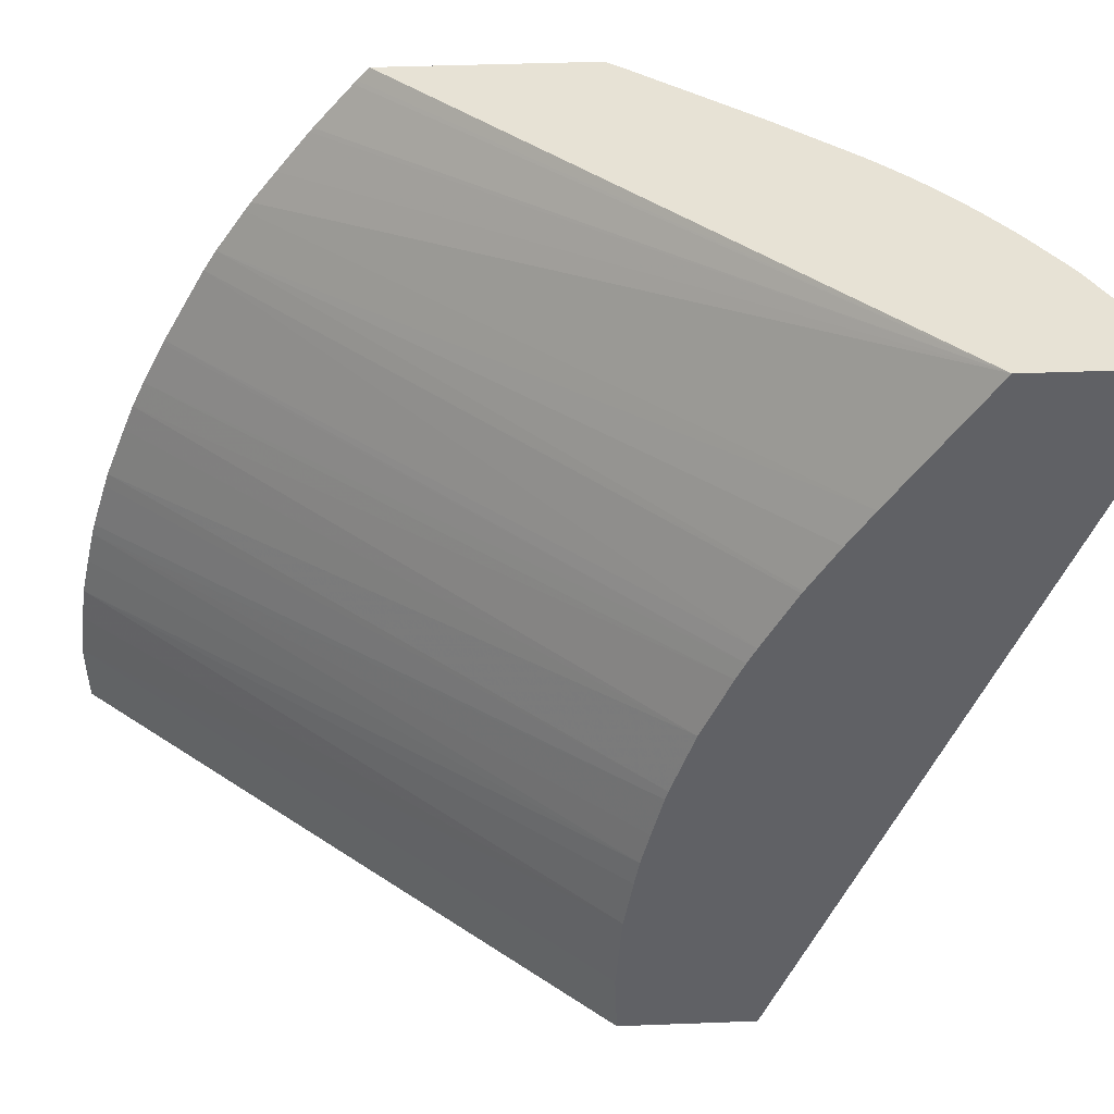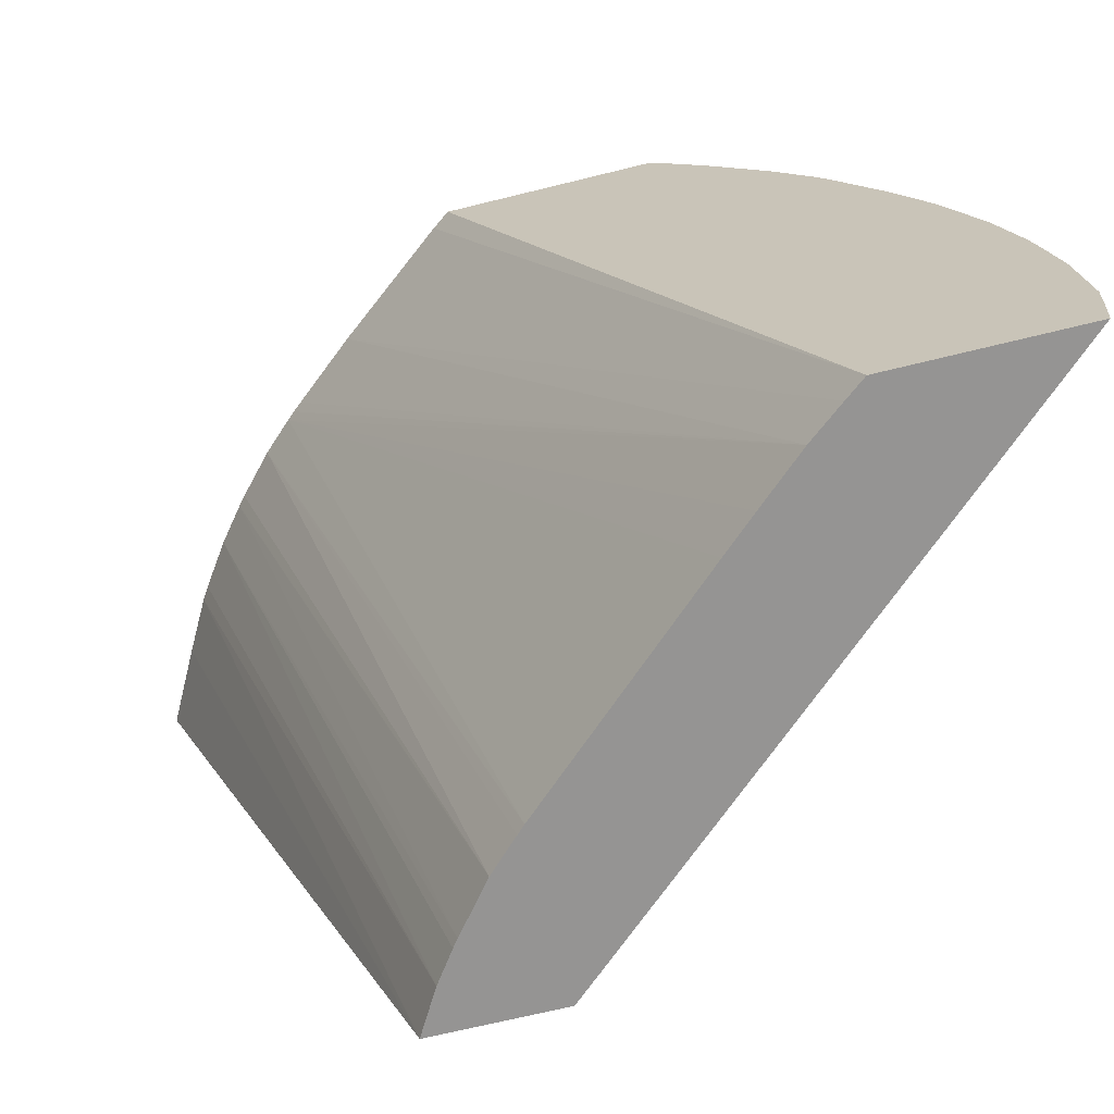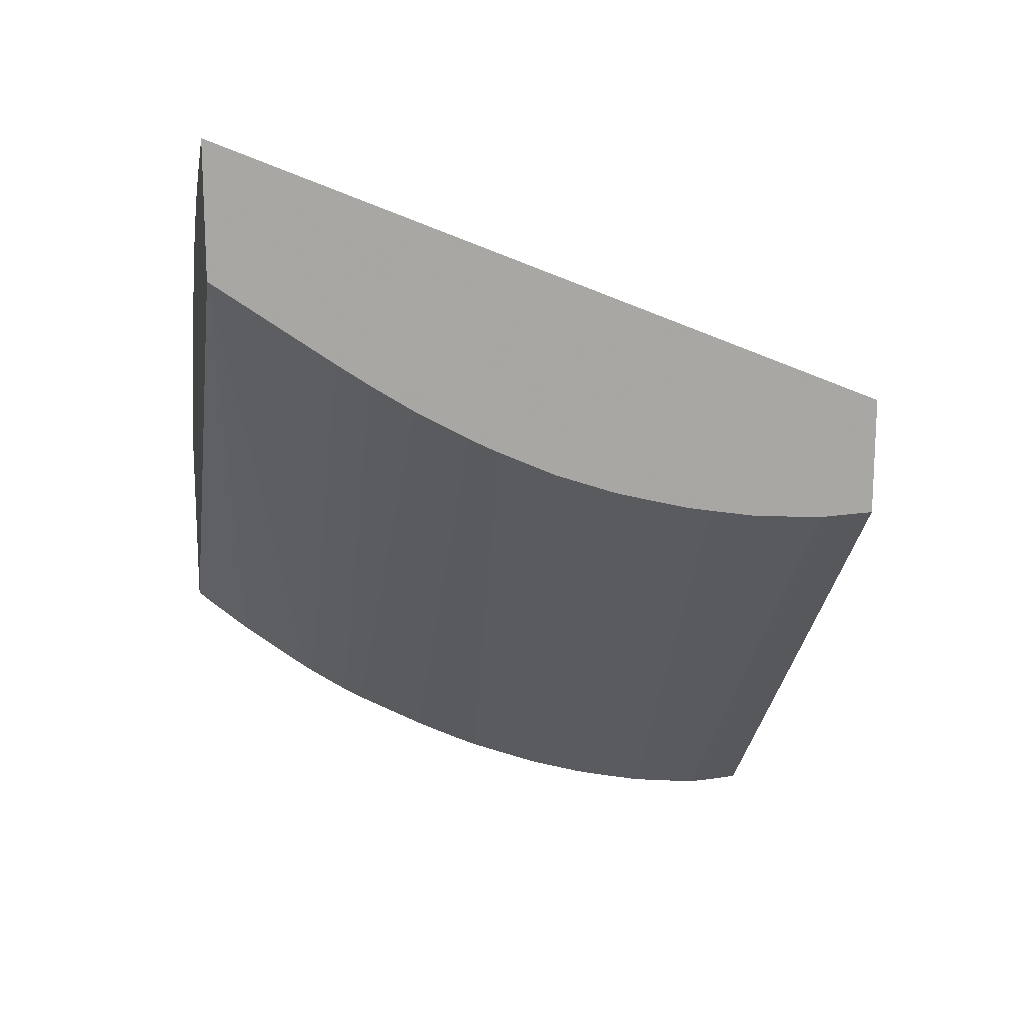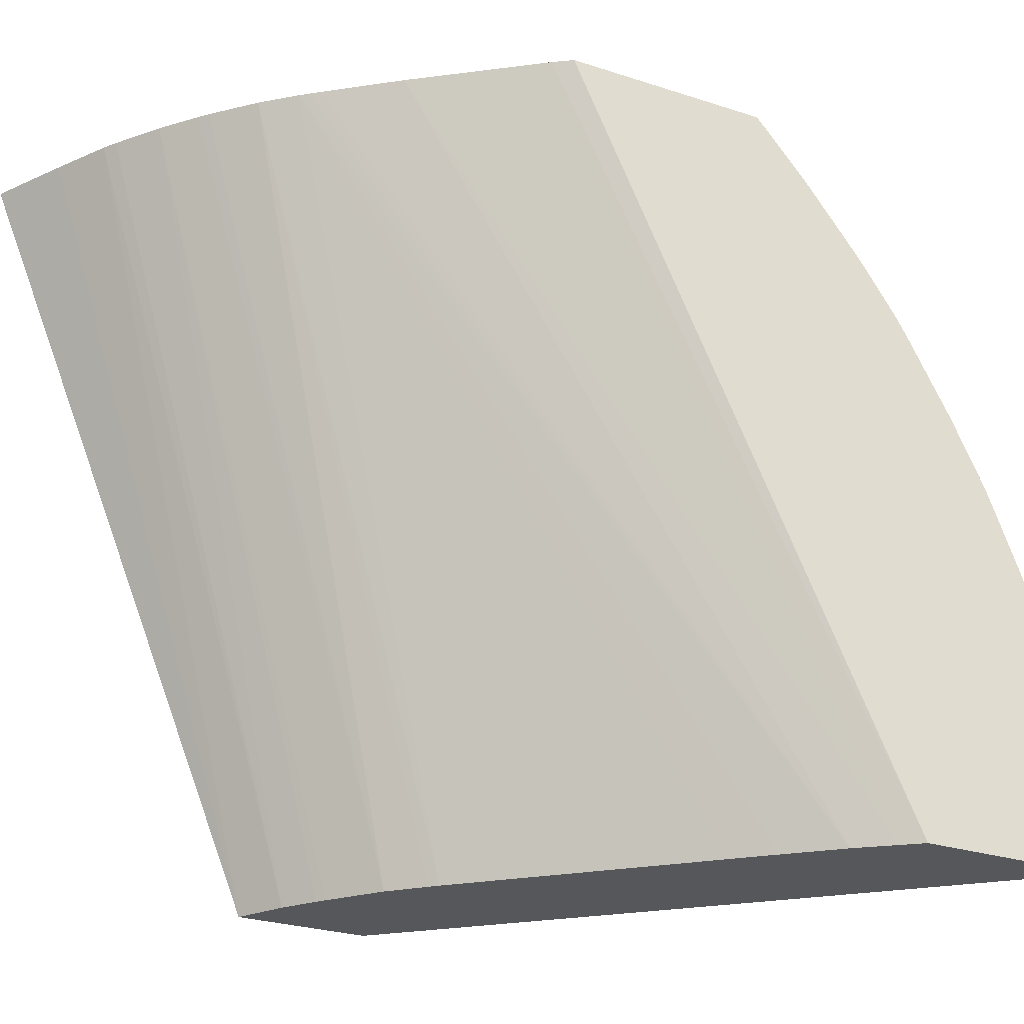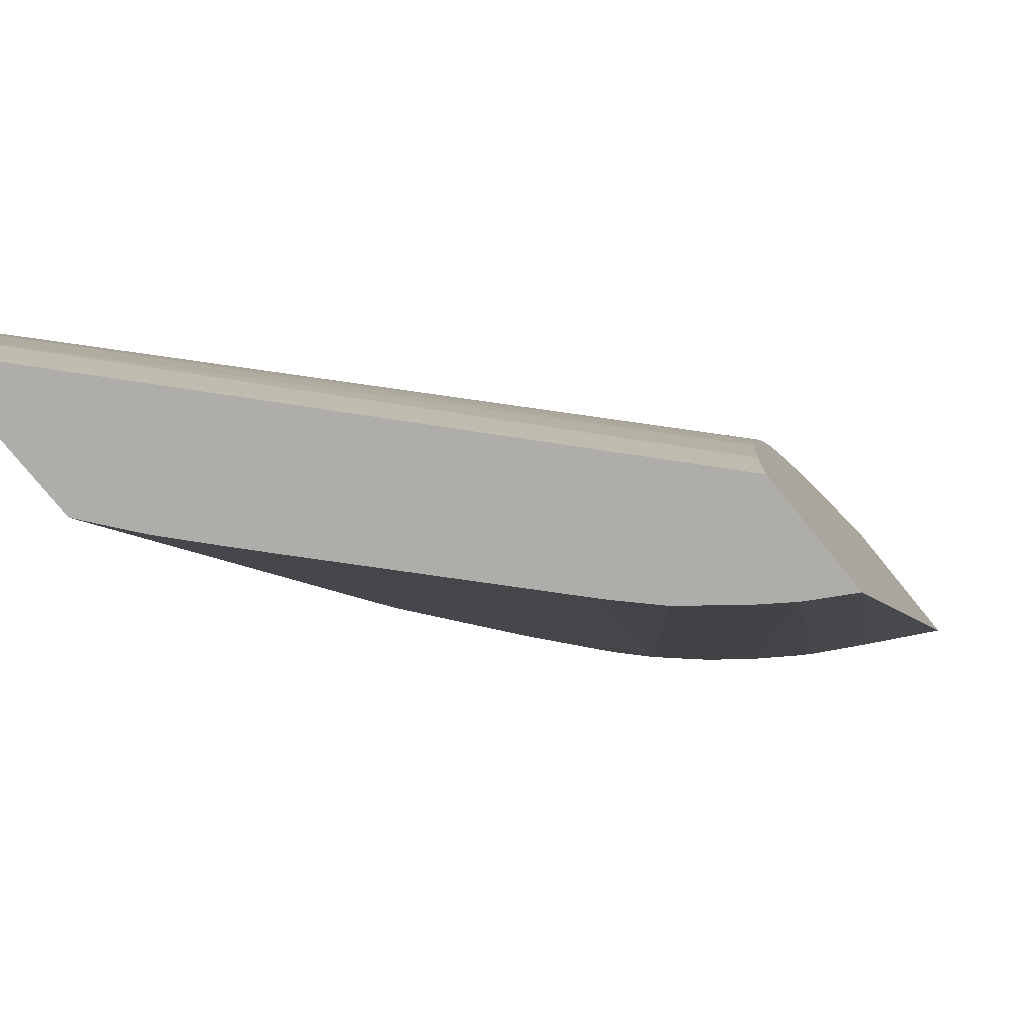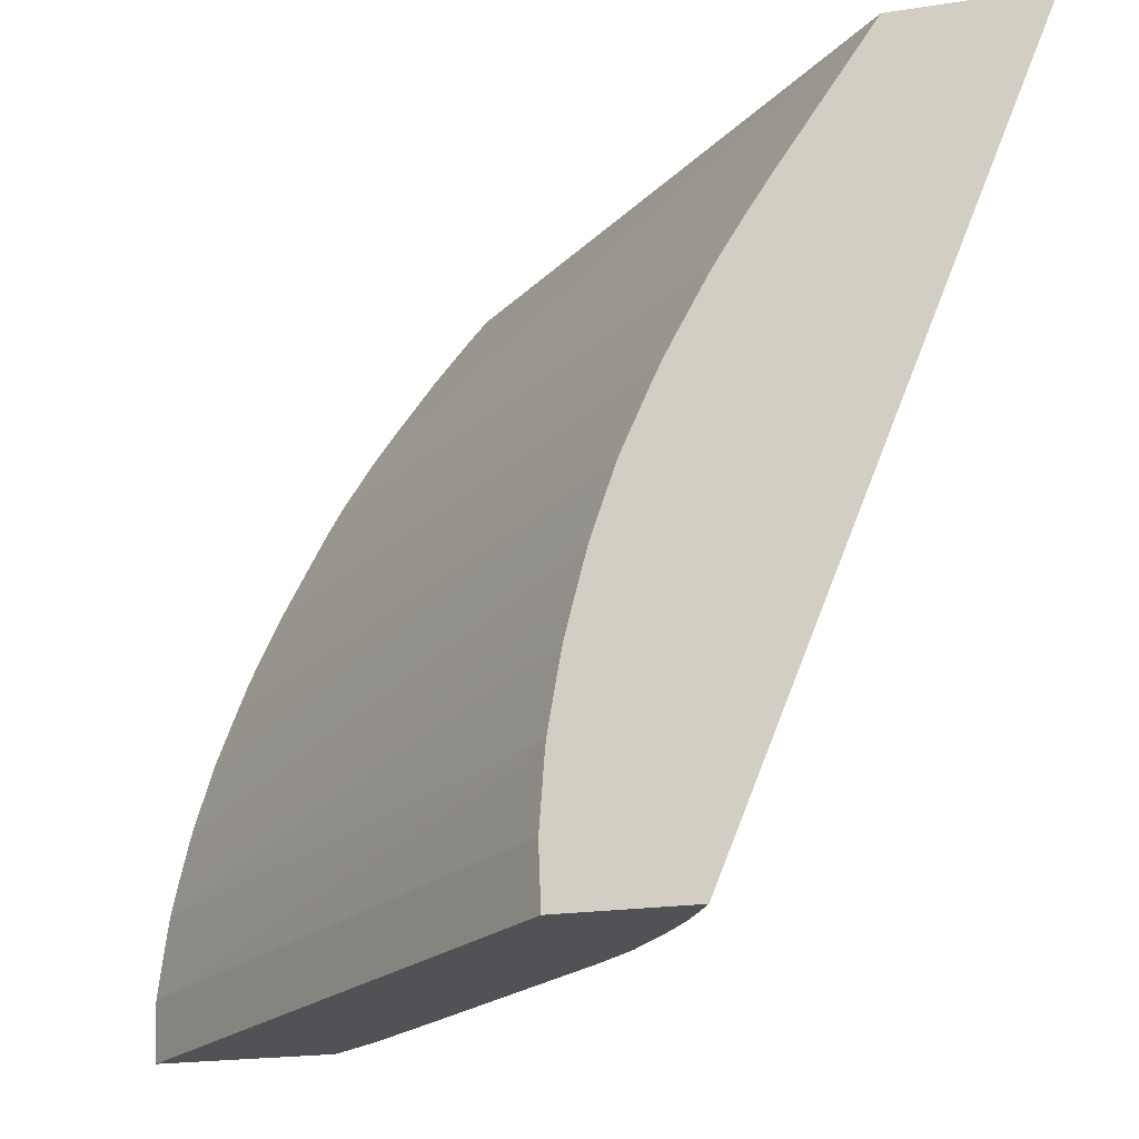
<metadata>
{"format":"obj","ext":"obj","renderer":"f3d","projection":"perspective","resolution":1024,"background":"white","views":[{"elev":40.4,"azim":87.3,"up":"+Z"},{"elev":-67.2,"azim":-76.0,"up":"+Z"},{"elev":15.7,"azim":78.4,"up":"+Y"},{"elev":-27.0,"azim":-116.9,"up":"+Z"},{"elev":-77.3,"azim":39.2,"up":"+Z"},{"elev":-20.6,"azim":105.7,"up":"+Z"}]}
</metadata>
<code>
v -0.03374 0.108 0.05355
v -0.03376 0.108 0.05355
v -0.03374 0.1058 0.05355
v -0.03374 0.1034 0.04254
v -0.03486 0.1074 0.05355
v -0.03374 0.1044 0.0516
v -0.04078 0.09855 0.05355
v -0.04078 0.09838 0.05336
v -0.04078 0.09833 0.0533
v -0.04078 0.09776 0.05265
v -0.04078 0.09771 0.05259
v -0.04078 0.09723 0.05199
v -0.04078 0.09686 0.05151
v -0.04078 0.09676 0.05137
v -0.03566 0.1069 0.05355
v -0.03374 0.1015 0.04254
v -0.03441 0.103 0.04254
v -0.03374 0.1041 0.05107
v -0.04078 0.09633 0.05074
v -0.04078 0.1016 0.05355
v -0.03585 0.1068 0.05355
v -0.03374 0.1015 0.04339
v -0.04078 0.09371 0.04347
v -0.04078 0.09373 0.04301
v -0.04078 0.09375 0.04254
v -0.03487 0.1027 0.04254
v -0.03651 0.1064 0.05355
v -0.03374 0.1036 0.05039
v -0.04078 0.09613 0.05042
v -0.04059 0.1019 0.05355
v -0.04078 0.09646 0.04254
v -0.03374 0.1015 0.04347
v -0.04078 0.09379 0.04413
v -0.03374 0.1015 0.04443
v -0.03374 0.1015 0.04462
v -0.03499 0.1026 0.04254
v -0.03703 0.1059 0.05355
v -0.03374 0.1036 0.05035
v -0.04078 0.09549 0.04926
v -0.03374 0.1031 0.04948
v -0.03952 0.1032 0.05355
v -0.04055 0.09676 0.04254
v -0.04078 0.09386 0.04466
v -0.03374 0.1017 0.04538
v -0.03572 0.1021 0.04254
v -0.03718 0.1058 0.05355
v -0.04078 0.09546 0.0492
v -0.03374 0.103 0.04924
v -0.03924 0.1036 0.05355
v -0.04014 0.09726 0.04254
v -0.04078 0.09399 0.04526
v -0.03374 0.1017 0.04578
v -0.03618 0.1016 0.04254
v -0.03777 0.1053 0.05355
v -0.04078 0.09513 0.04853
v -0.03374 0.1029 0.04898
v -0.03887 0.104 0.05355
v -0.03951 0.09797 0.04254
v -0.03844 0.1046 0.05355
v -0.03832 0.1047 0.05355
v -0.03821 0.1048 0.05355
v -0.04078 0.09411 0.04578
v -0.03374 0.1019 0.04629
v -0.03629 0.1015 0.04254
v -0.04078 0.09493 0.04812
v -0.03374 0.1024 0.04804
v -0.03905 0.09848 0.04254
v -0.04078 0.09416 0.04595
v -0.03374 0.102 0.04693
v -0.04078 0.09477 0.04771
v -0.03374 0.1021 0.04707
v -0.04078 0.09445 0.04689
v -0.04078 0.09438 0.04668
f 1 2 5
f 1 5 15
f 1 15 21
f 1 21 27
f 1 27 37
f 1 37 46
f 1 46 54
f 1 54 61
f 1 61 60
f 1 60 59
f 1 59 57
f 1 57 49
f 1 49 41
f 1 41 30
f 1 30 20
f 1 20 7
f 1 7 3
f 1 3 6
f 1 6 18
f 1 18 28
f 1 28 38
f 1 38 40
f 1 40 48
f 1 48 56
f 1 56 66
f 1 66 71
f 1 71 69
f 1 69 63
f 1 63 52
f 1 52 44
f 1 44 35
f 1 35 34
f 1 34 32
f 1 32 22
f 1 22 16
f 1 16 4
f 1 4 2
f 2 4 5
f 3 7 8
f 3 8 9
f 3 9 10
f 3 10 11
f 3 11 12
f 3 12 13
f 3 13 14
f 3 14 6
f 4 15 5
f 4 16 25
f 4 25 31
f 4 31 42
f 4 42 50
f 4 50 58
f 4 58 67
f 4 67 64
f 4 64 53
f 4 53 45
f 4 45 36
f 4 36 26
f 4 26 17
f 4 17 15
f 6 14 19
f 6 19 18
f 7 20 31
f 7 31 25
f 7 25 24
f 7 24 23
f 7 23 33
f 7 33 43
f 7 43 51
f 7 51 62
f 7 62 68
f 7 68 73
f 7 73 72
f 7 72 70
f 7 70 65
f 7 65 55
f 7 55 47
f 7 47 39
f 7 39 29
f 7 29 19
f 7 19 14
f 7 14 13
f 7 13 12
f 7 12 11
f 7 11 10
f 7 10 9
f 7 9 8
f 15 17 21
f 16 22 23
f 16 23 24
f 16 24 25
f 17 26 27
f 17 27 21
f 18 19 28
f 19 29 28
f 20 30 31
f 22 32 23
f 23 32 34
f 23 34 35
f 23 35 33
f 26 36 27
f 27 36 37
f 28 29 38
f 29 39 40
f 29 40 38
f 30 41 42
f 30 42 31
f 33 35 43
f 35 44 43
f 36 45 37
f 37 45 46
f 39 47 48
f 39 48 40
f 41 49 42
f 42 49 50
f 43 44 52
f 43 52 51
f 45 53 54
f 45 54 46
f 47 55 48
f 48 55 56
f 49 57 50
f 50 57 59
f 50 59 60
f 50 60 61
f 50 61 58
f 51 52 62
f 52 63 62
f 53 64 54
f 54 64 61
f 55 65 56
f 56 65 66
f 58 61 67
f 61 64 67
f 62 63 69
f 62 69 68
f 65 70 66
f 66 70 72
f 66 72 71
f 68 69 71
f 68 71 73
f 71 72 73

</code>
